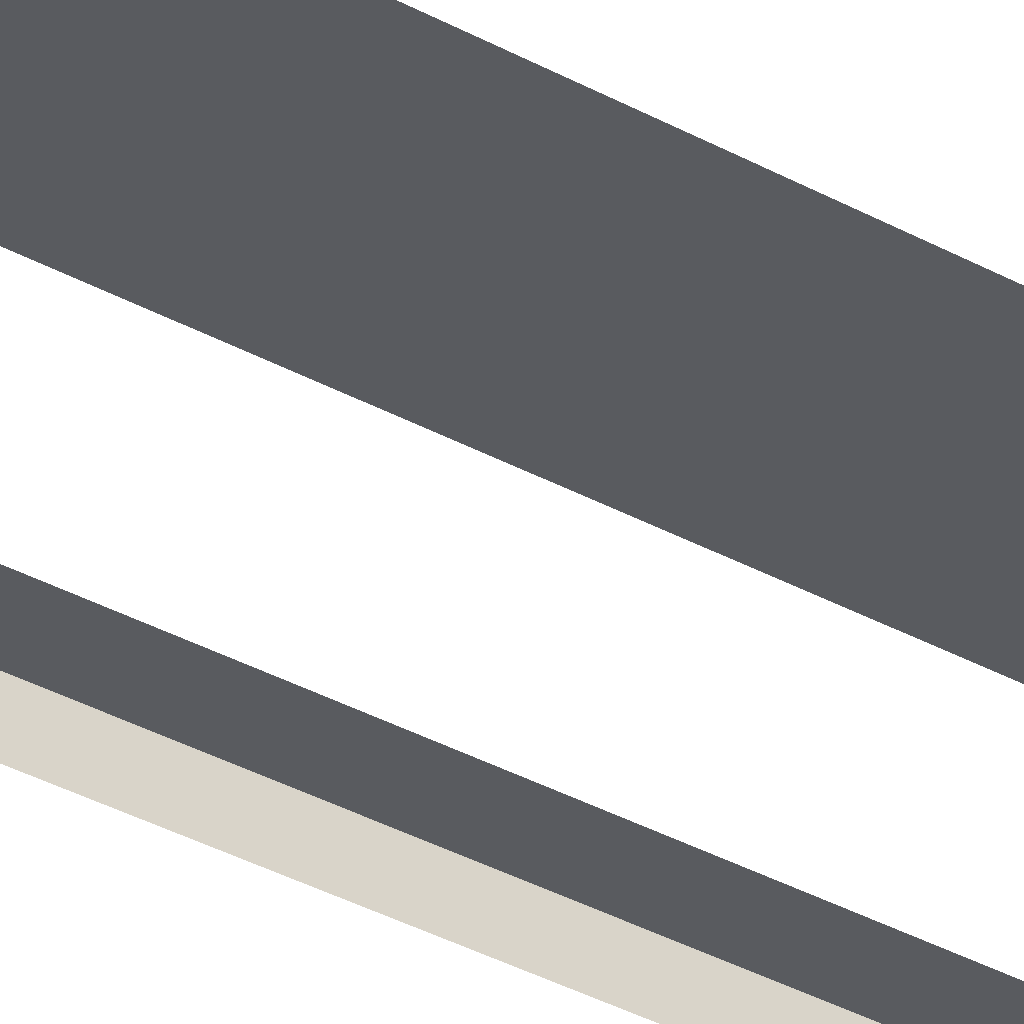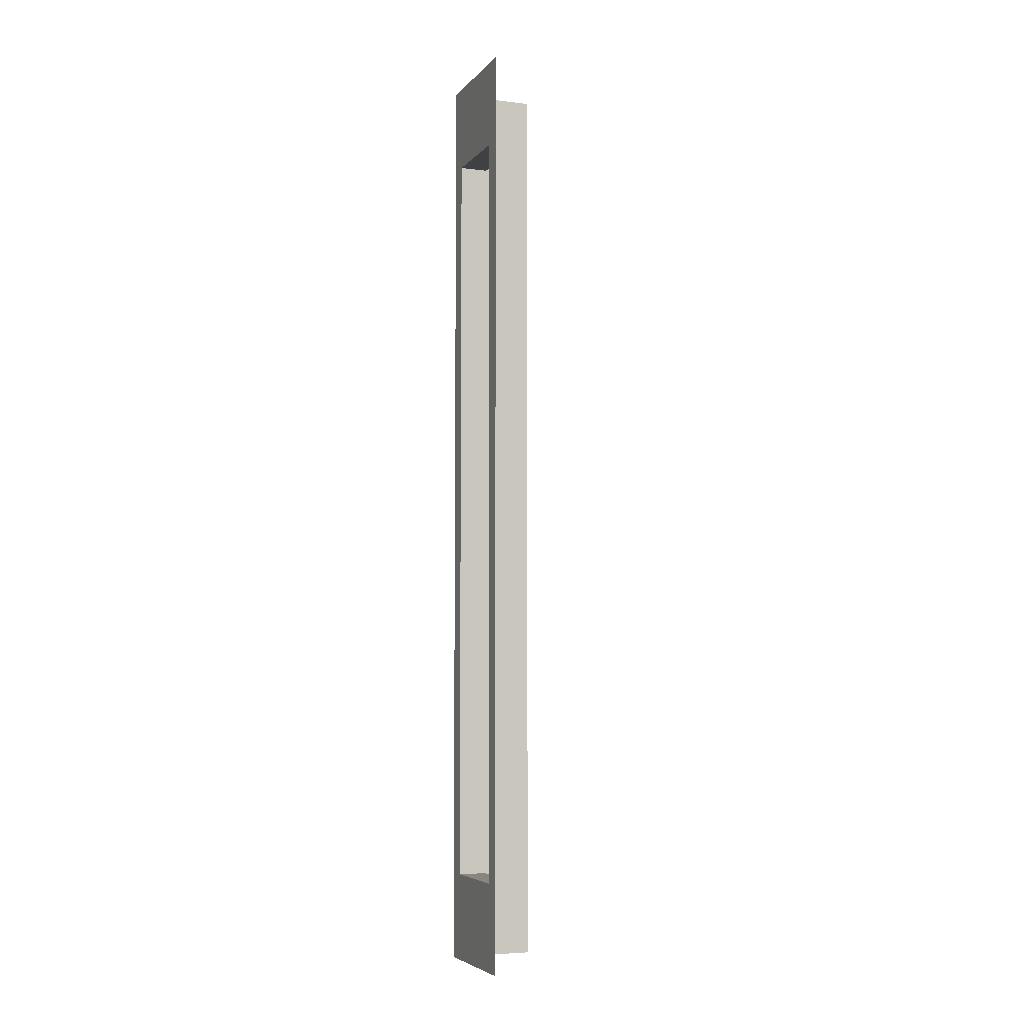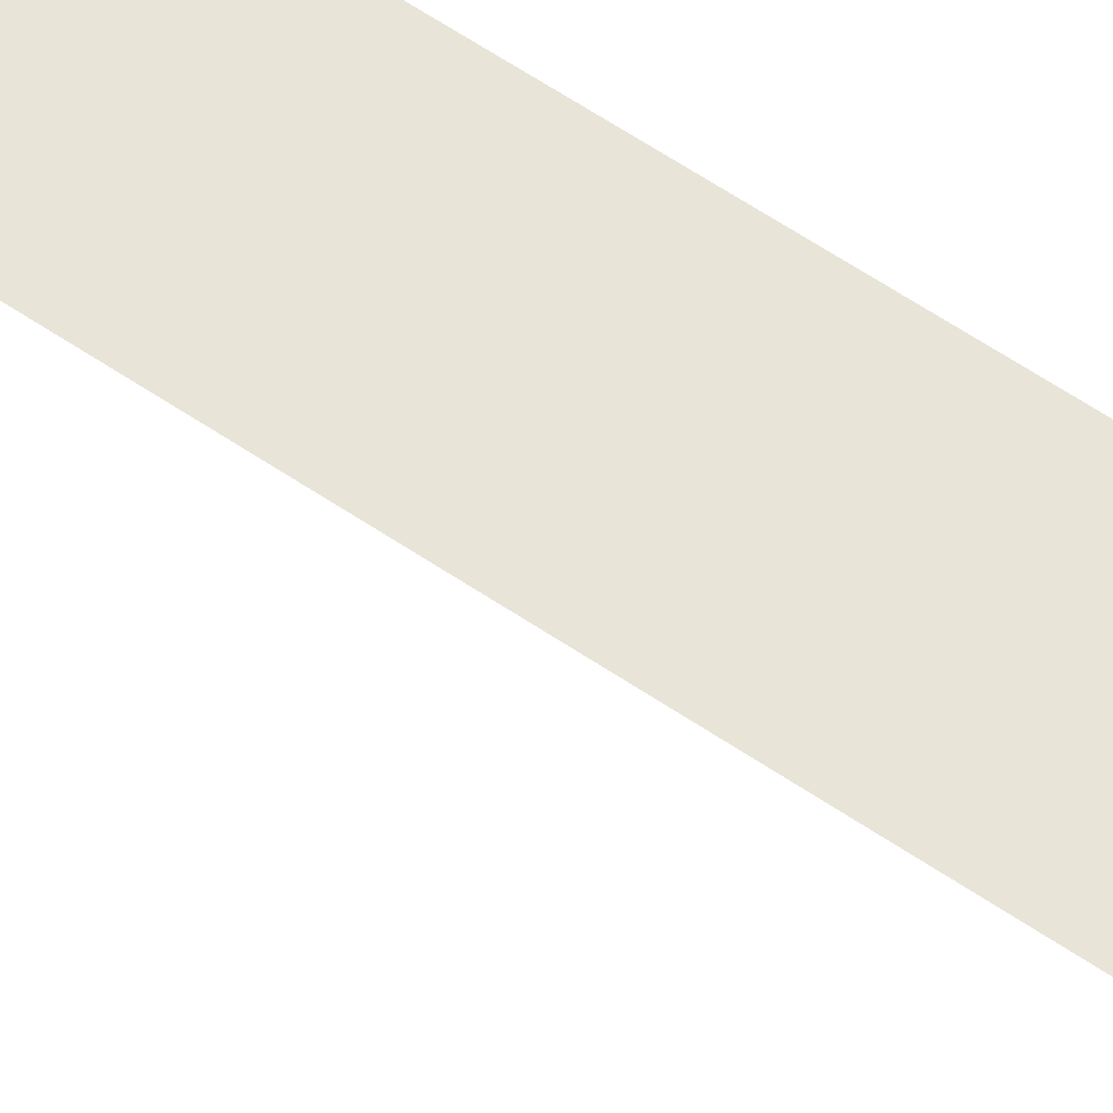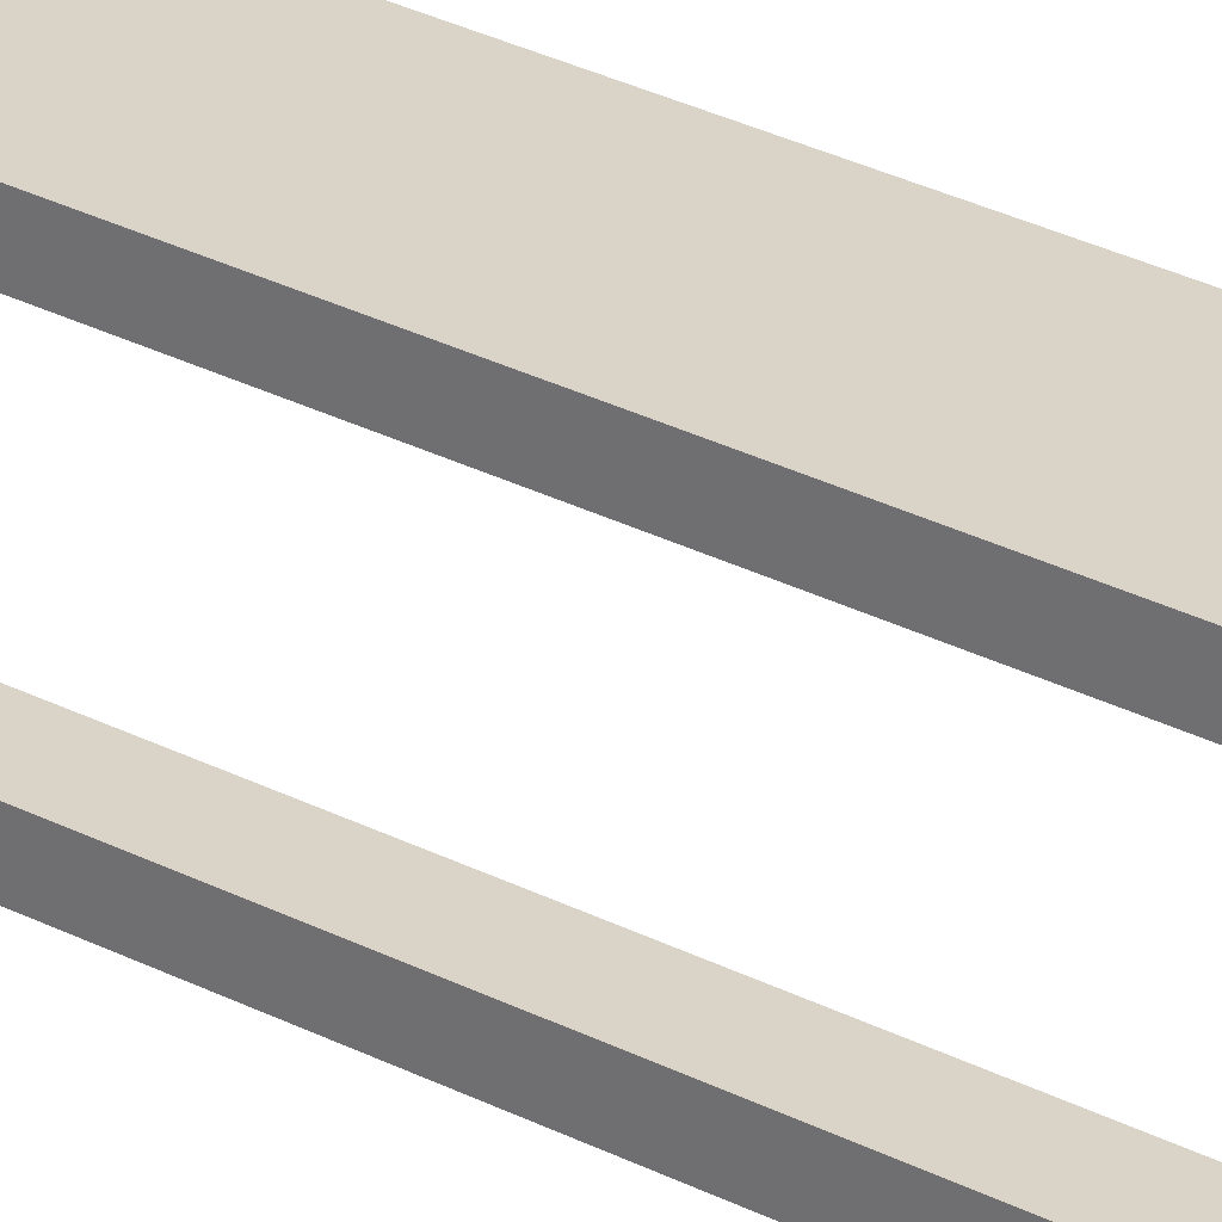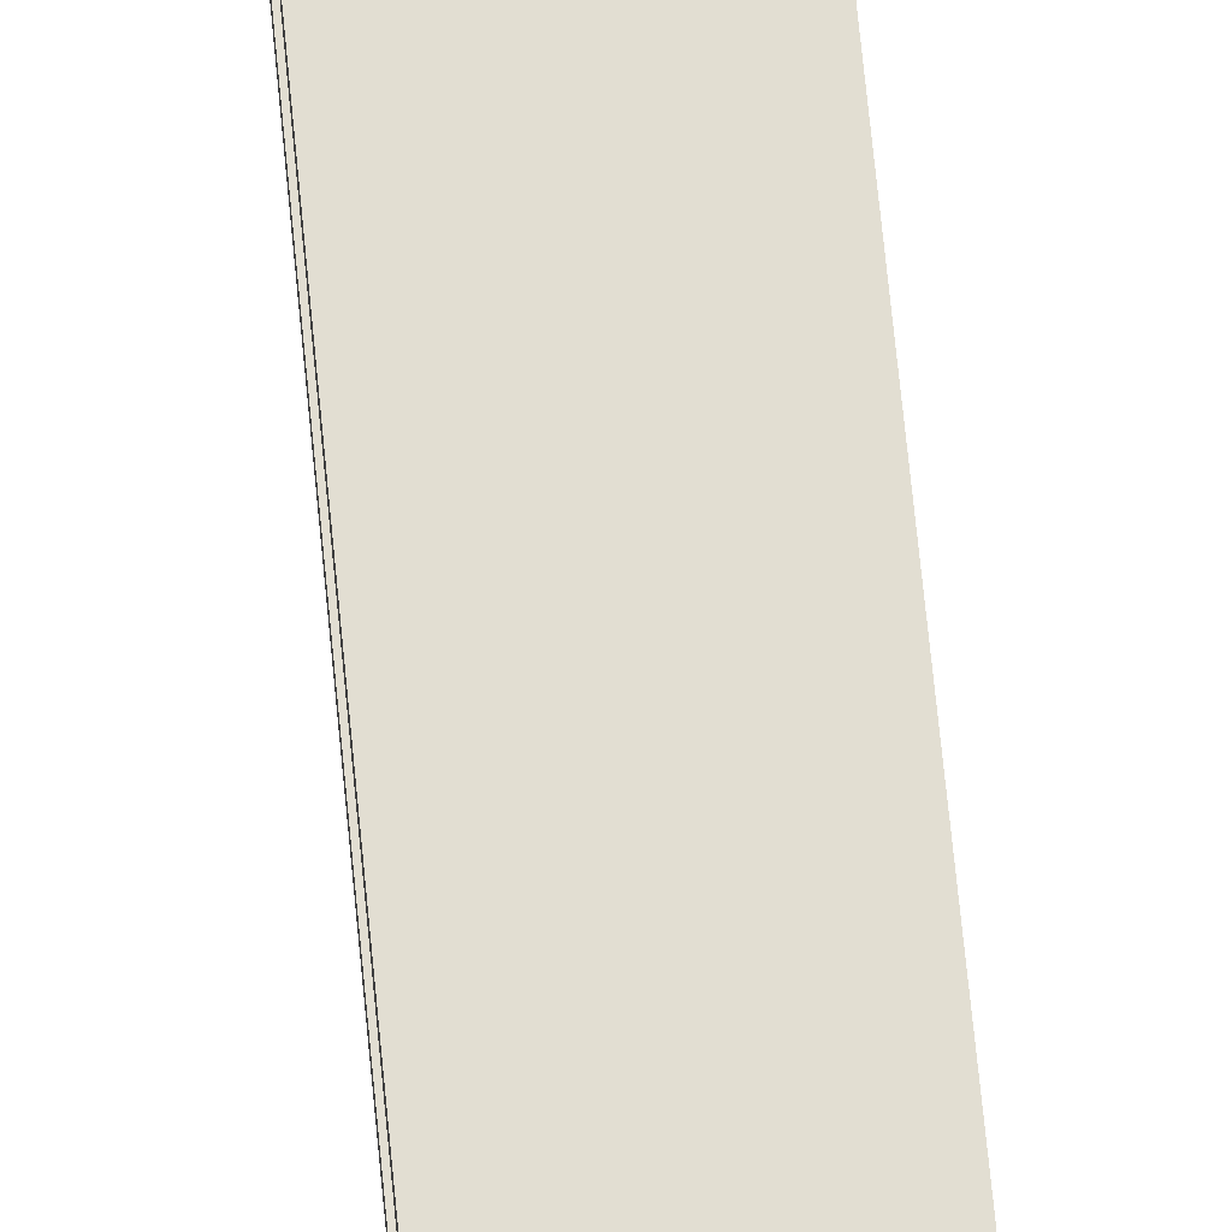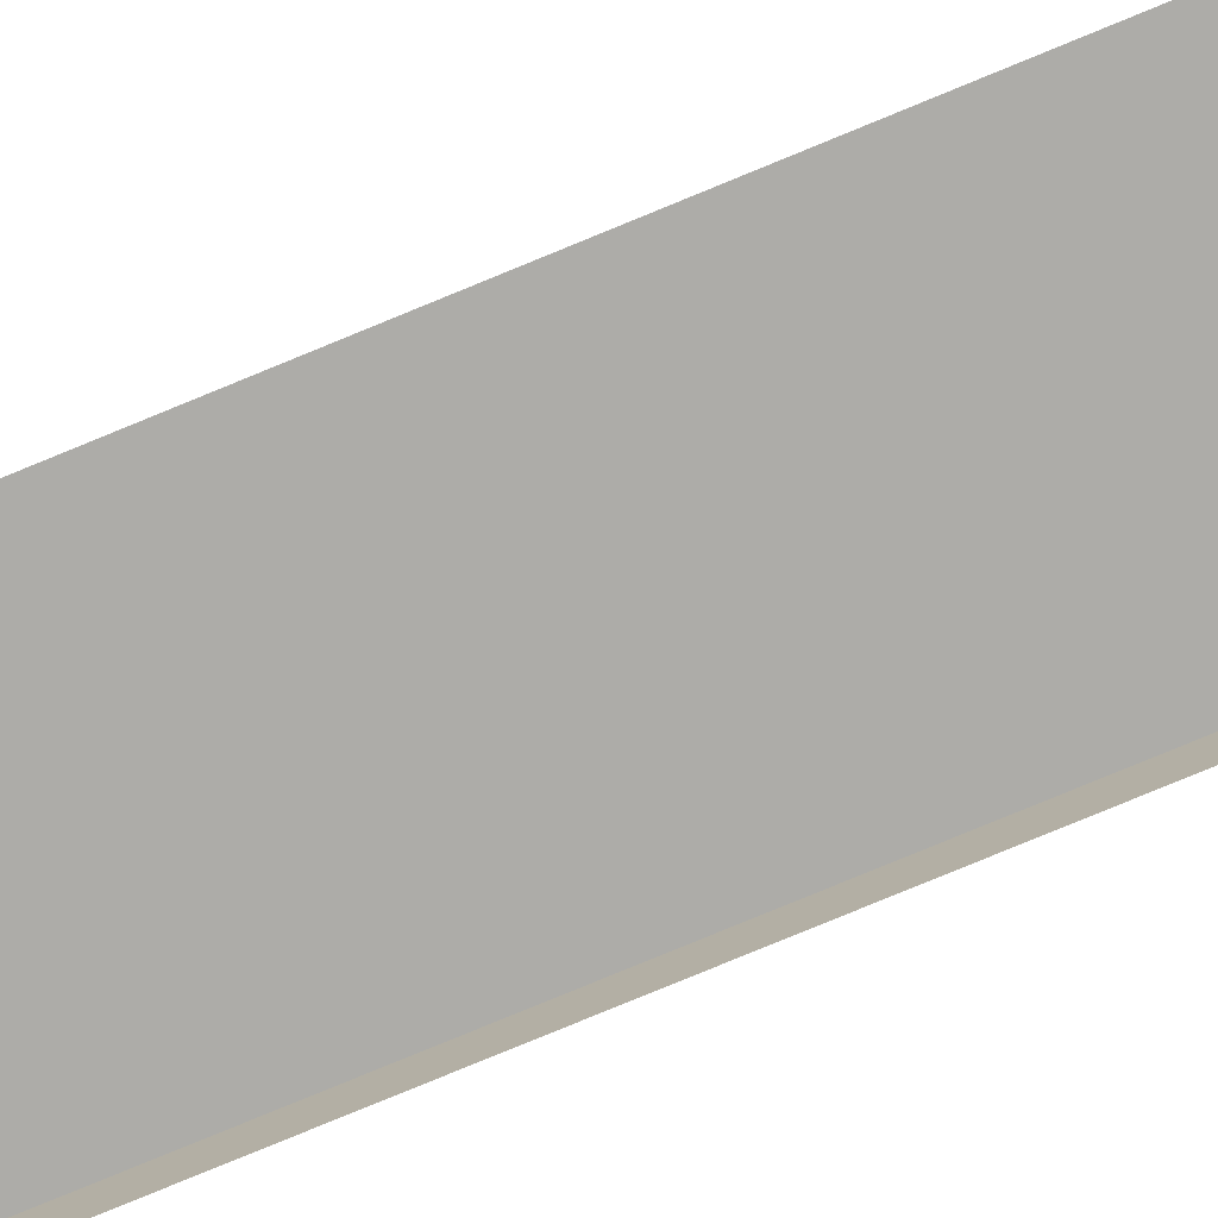
<metadata>
{"format":"obj","ext":"obj","renderer":"f3d","projection":"perspective","resolution":1024,"background":"white","views":[{"elev":-32.4,"azim":-128.4,"up":"+Z"},{"elev":-5.4,"azim":159.2,"up":"+Y"},{"elev":60.2,"azim":-55.1,"up":"+Z"},{"elev":28.7,"azim":128.0,"up":"+Z"},{"elev":67.8,"azim":174.5,"up":"+Z"},{"elev":-76.6,"azim":-67.4,"up":"+Z"}]}
</metadata>
<code>
g default
v -7.05 -0.008187 -0.6844
v -6.159 -0.008187 -0.6844
v -7.05 9.907 -0.6844
v -6.159 9.907 -0.6844
v -6.159 9.907 -2.025
v -6.159 -0.008187 -2.025
v -6.159 0.9234 -1.825
v -6.159 0.9234 -0.8843
v -6.159 8.976 -1.825
v -6.159 8.976 -0.8843
v -6.462 0.9234 -1.825
v -6.462 0.9234 -0.8843
v -6.462 8.976 -1.825
v -6.462 8.976 -0.8843
g polySurface2 CounterPole_Right
f 1 2 3
f 3 2 4
f 2 6 8
f 8 6 7
f 6 5 7
f 7 5 9
f 5 4 9
f 9 4 10
f 4 2 10
f 10 2 8
f 8 7 12
f 12 7 11
f 7 9 11
f 11 9 13
f 9 10 13
f 13 10 14
f 10 8 14
f 14 8 12

</code>
